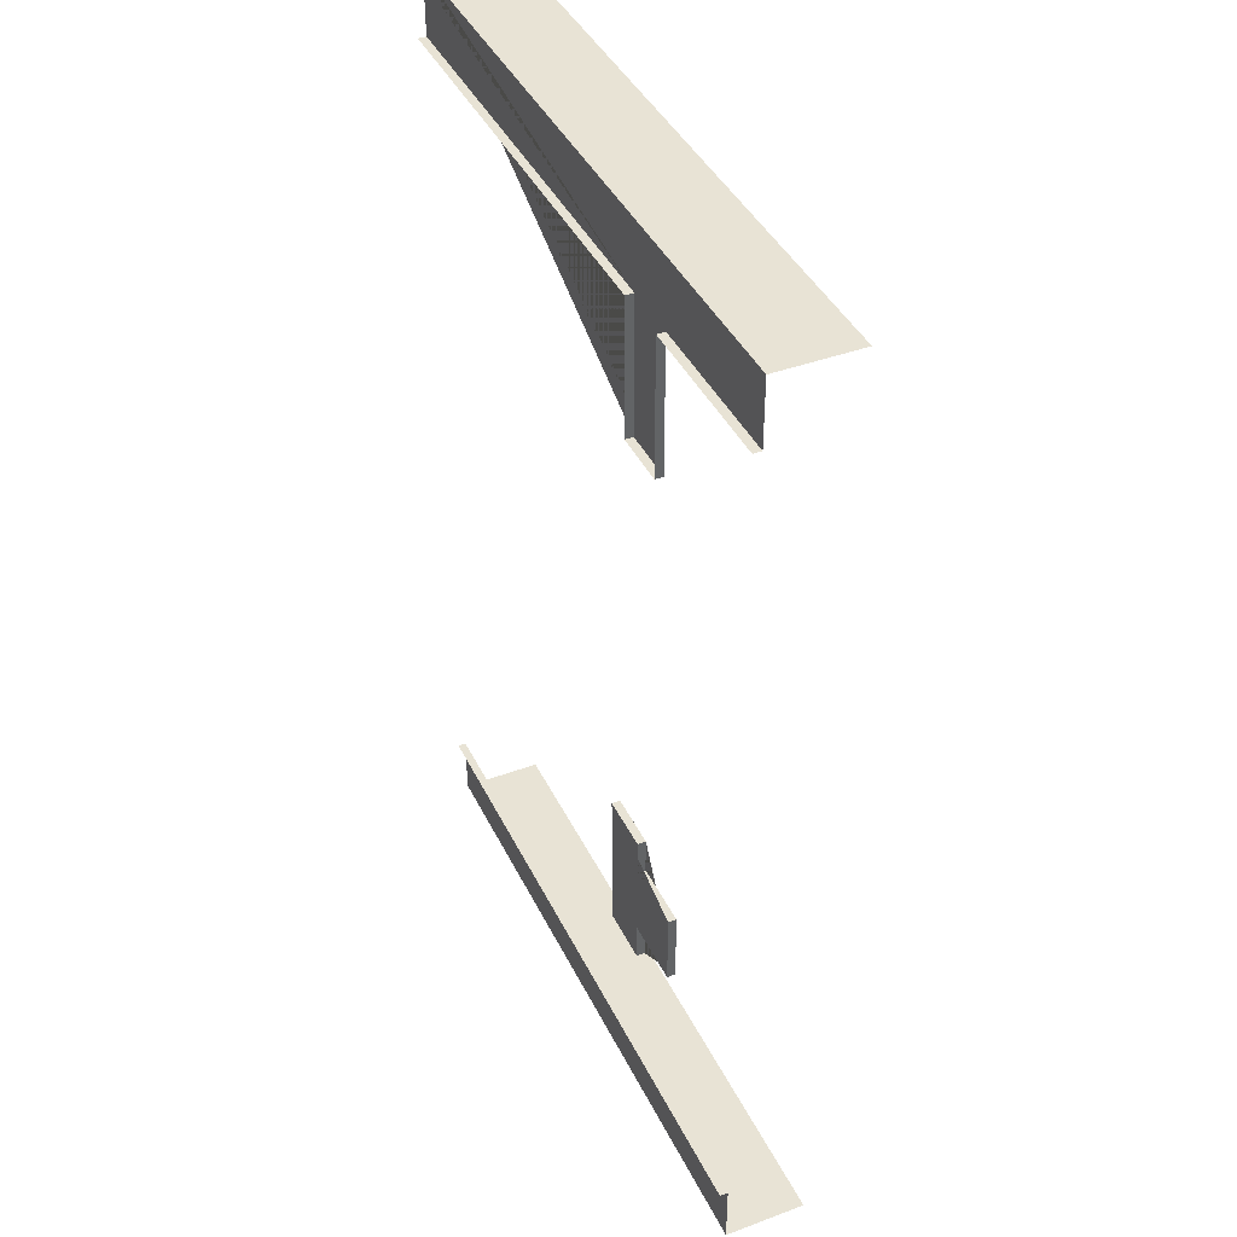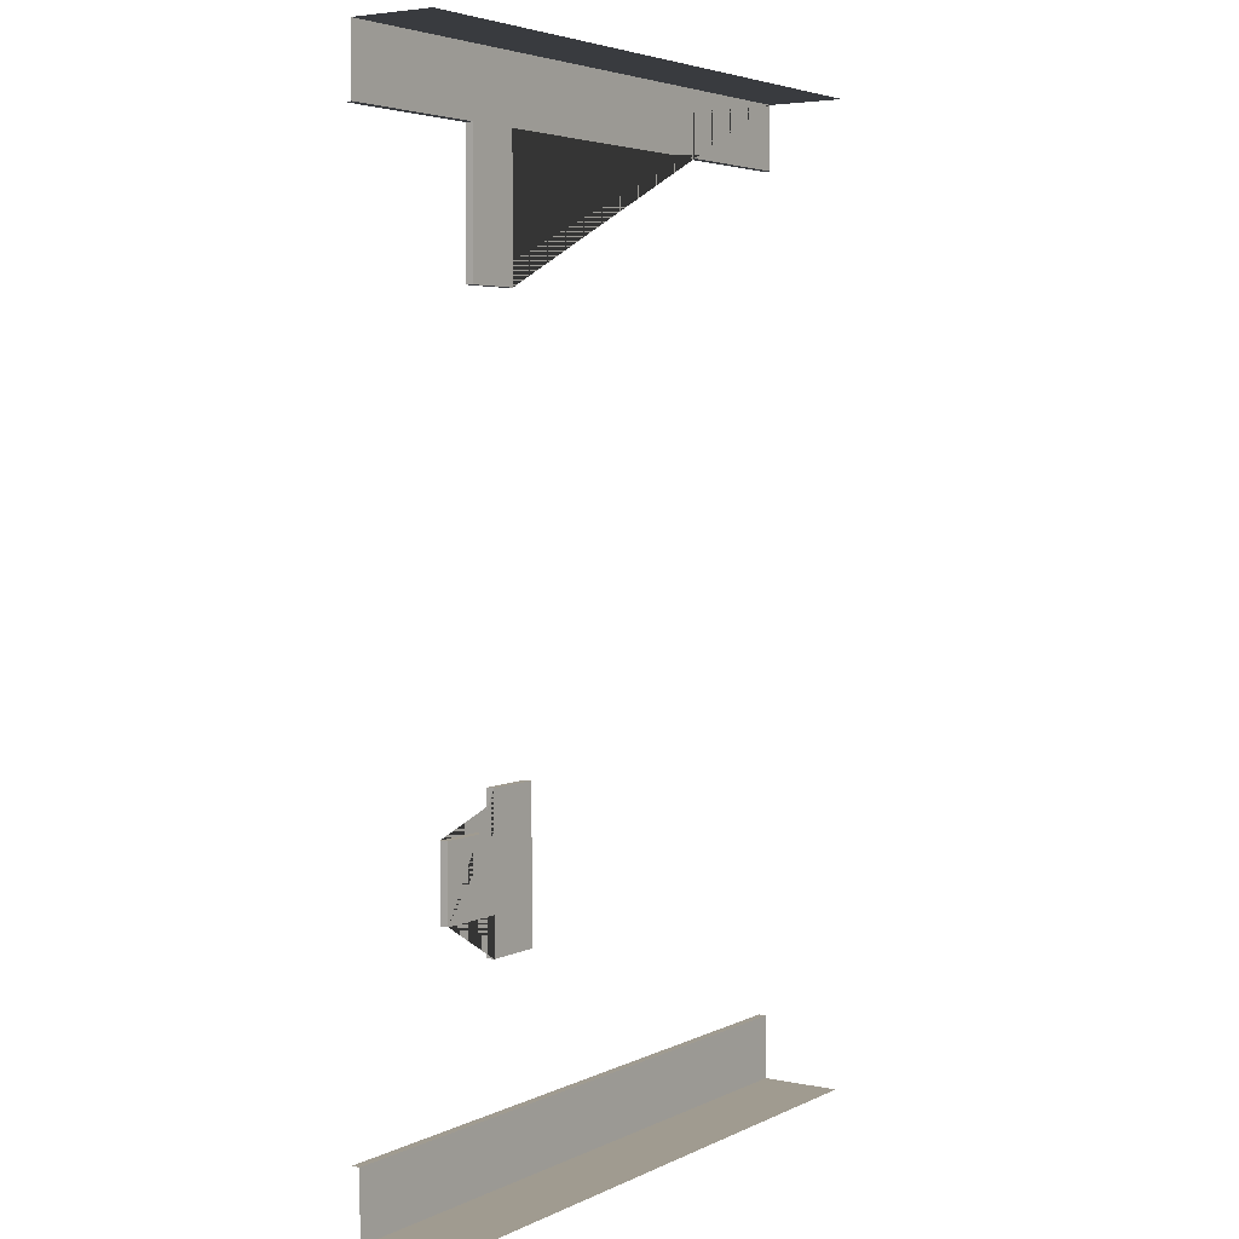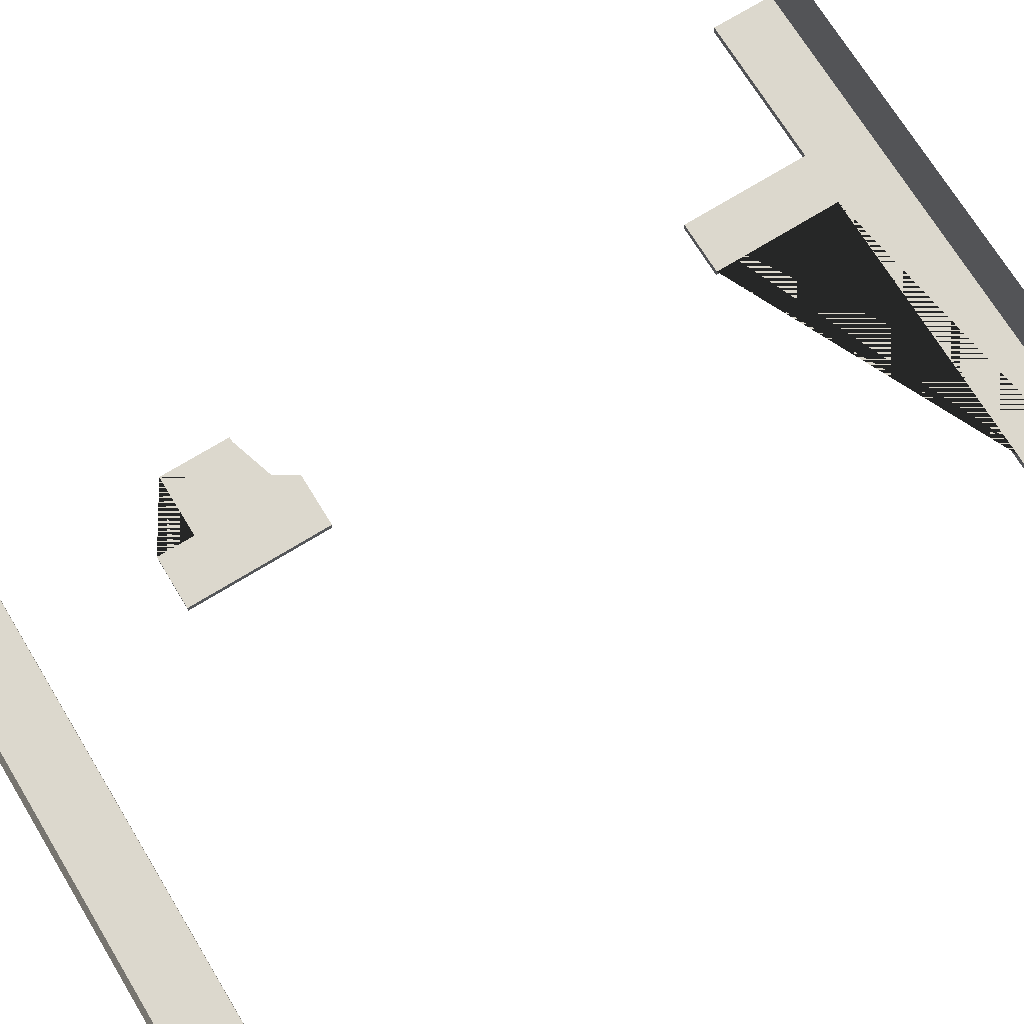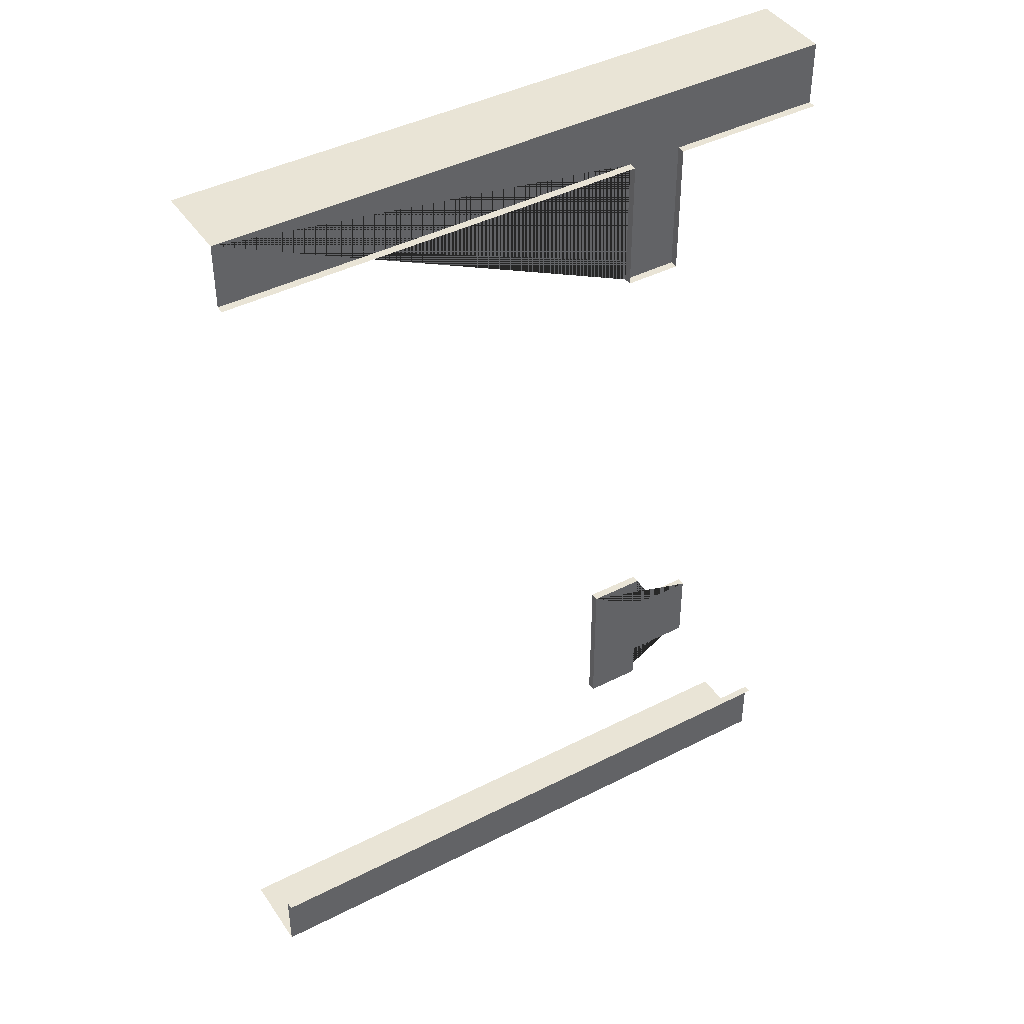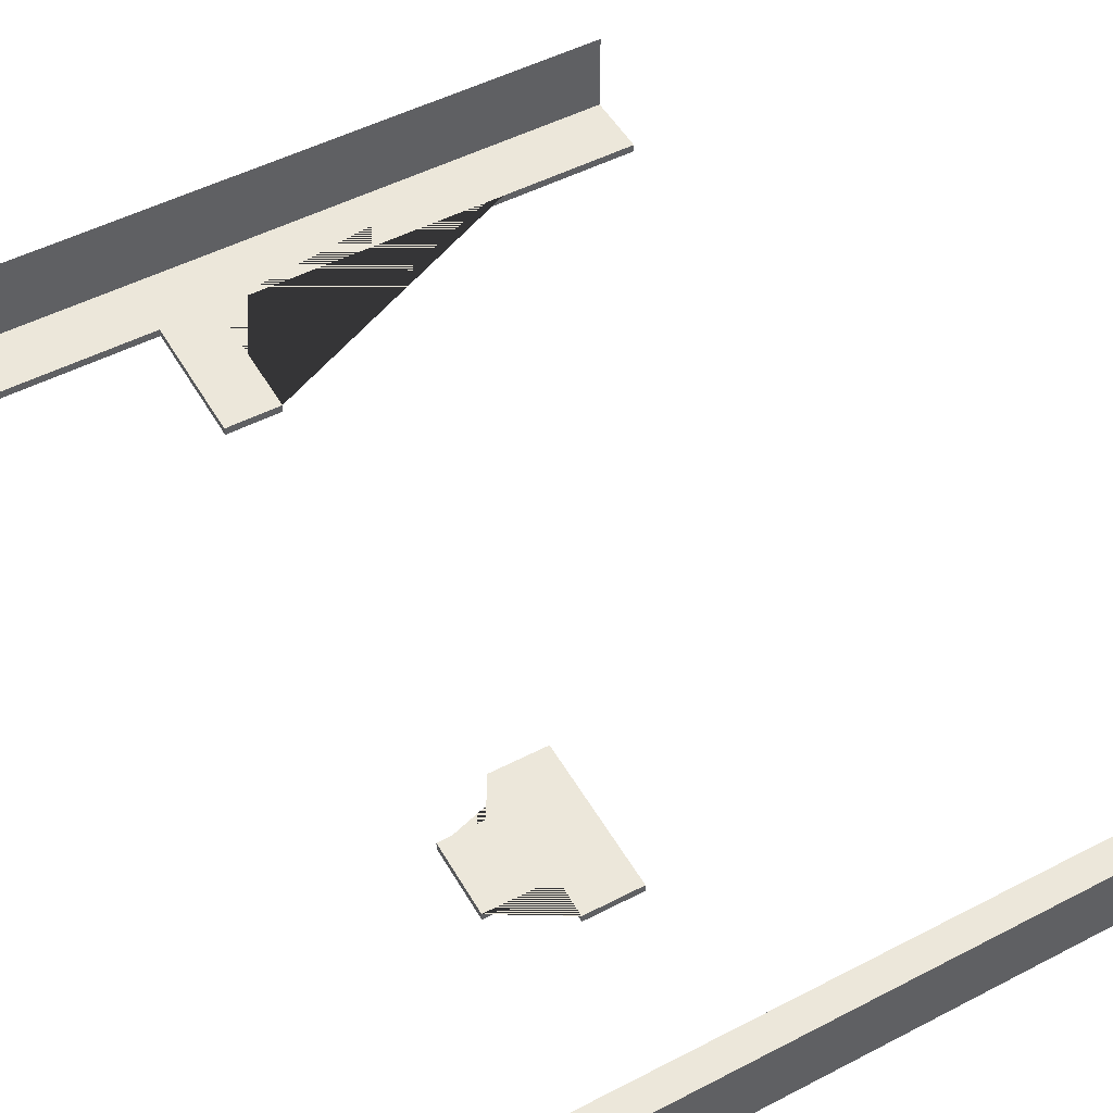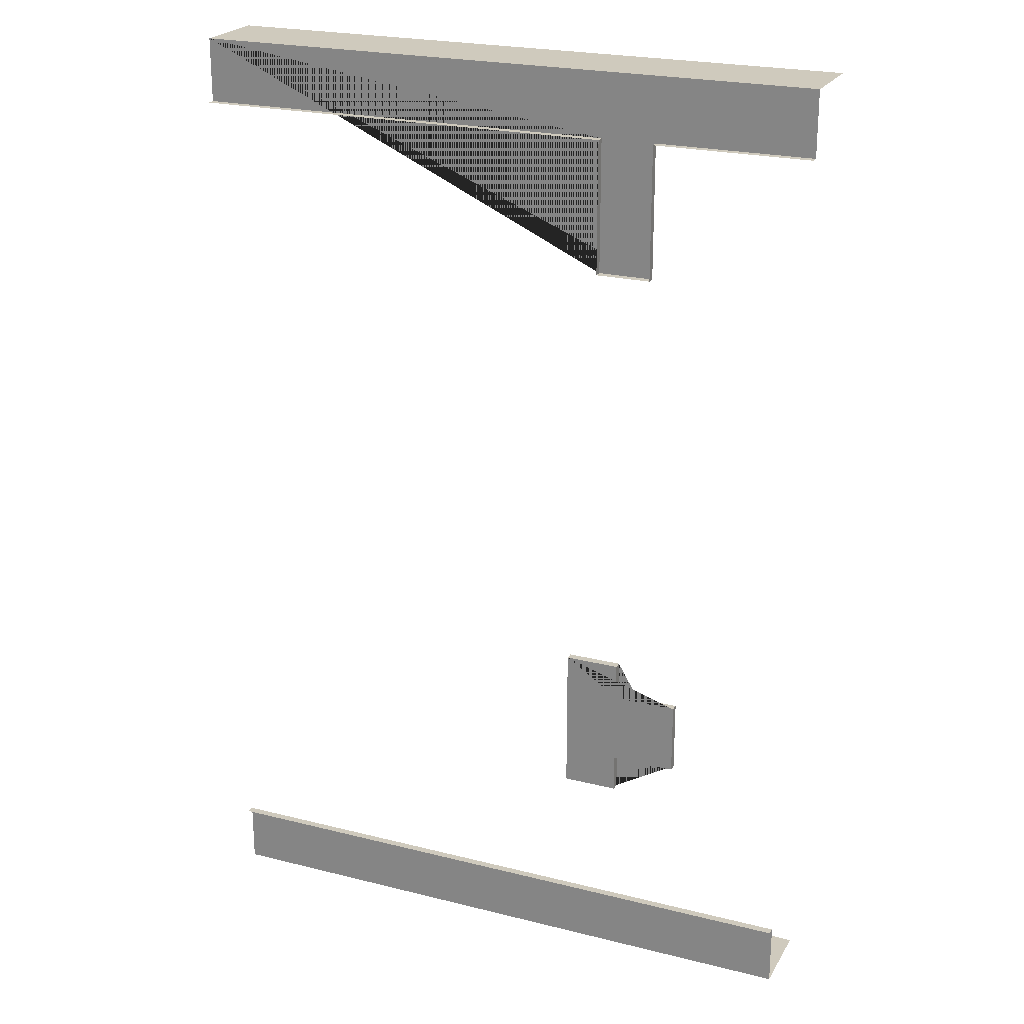
<metadata>
{"format":"obj","ext":"obj","renderer":"f3d","projection":"perspective","resolution":1024,"background":"white","views":[{"elev":41.2,"azim":65.7,"up":"+Z"},{"elev":4.2,"azim":123.7,"up":"+Z"},{"elev":72.4,"azim":-121.5,"up":"+Y"},{"elev":42.5,"azim":-31.4,"up":"+Z"},{"elev":51.0,"azim":150.6,"up":"+Y"},{"elev":23.0,"azim":23.2,"up":"+Z"}]}
</metadata>
<code>
o Plane.001_Plane.001
v -19.67 -2e-06 47.47
v 20.23 -2e-06 47.47
v 20.23 5 47.47
v -19.67 5 47.47
v 10.49 -2e-06 43.47
v 20.23 -2e-06 43.47
v 20.23 -0.5 43.47
v 10.49 -0.5 43.47
v -19.67 1e-06 -13
v 20.23 1e-06 -13
v 20.23 5 -13
v -19.67 5 -13
v 5.47 -0.5 8.708
v 8.903 -0.5 8.708
v 8.903 -0.5 6.413
v 12.91 -0.5 6.413
v 12.91 -0.5 1.905
v 8.903 -0.5 1.905
v 8.903 -0.5 -0.4725
v 5.47 -0.5 -0.4725
v -19.67 0 -9
v 20.23 0 -9
v 20.23 -0.5 -9
v -19.67 -0.5 -9
v 7.058 -2e-06 43.47
v 7.058 -1e-06 35.13
v 7.058 -0.5 35.13
v 7.058 -0.5 43.47
v -19.67 -2e-06 43.47
v -19.67 -0.5 43.47
v 10.49 -1e-06 35.13
v 10.49 -0.5 35.13
v 5.47 0 -0.4725
v 5.47 -0 8.708
v 8.903 -0 8.708
v 8.903 0 -0.4725
v 8.903 -0 6.413
v 8.903 -0 1.905
v 12.91 -0 6.413
v 12.91 -0 1.905
f 1 2 3 4
f 5 6 7 8
f 9 10 11 12
f 13 14 15 16 17 18 19 20
f 21 22 23 24
f 25 26 27 28
f 29 25 28 30
f 31 5 8 32
f 26 31 32 27
f 33 34 13 20
f 34 35 14 13
f 36 33 20 19
f 35 37 15 14
f 38 36 19 18
f 39 40 17 16
f 40 38 18 17
f 37 39 16 15
f 40 39 37 35 34 33 36 38
f 9 10 22 21
f 1 2 6 5 31 26 25 29

</code>
